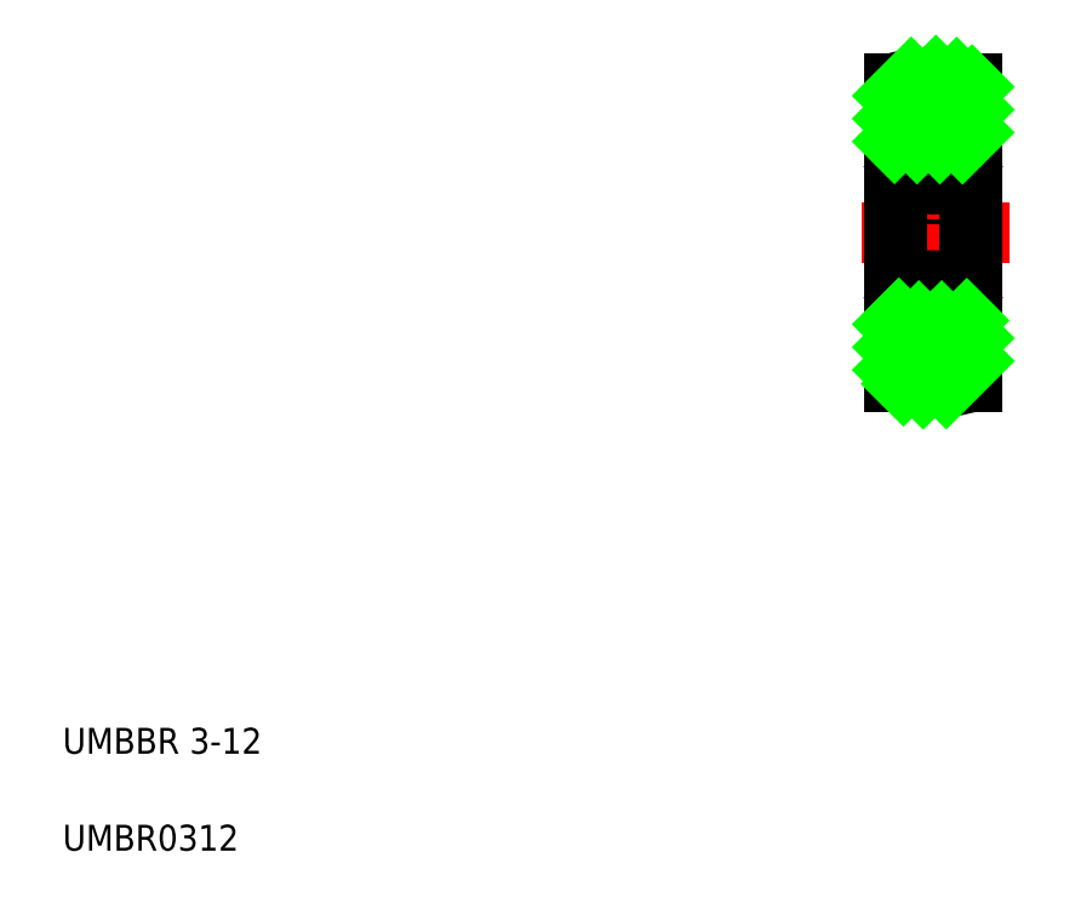
<metadata>
{"format":"dxf","ext":"dxf","renderer":"ezdxf+matplotlib","layout":"modelspace","background":"white","min_lineweight":24,"dpi":150}
</metadata>
<code>
0
SECTION
2
ENTITIES
0
LINE
8
CENTER
10
38.06
20
28.92
30
0
11
34.4
21
28.92
31
0
0
LINE
8
CENTER
10
39.16
20
26.42
30
0
11
33.18
21
26.42
31
0
0
LINE
8
0
10
37.3
20
29.92
30
0
11
35.06
21
29.92
31
0
0
LINE
8
0
10
34.78
20
24.92
30
0
11
37.58
21
24.92
31
0
0
LINE
8
0
10
36.64
20
28.48
30
0
11
37.68
21
28.48
31
0
0
LINE
8
0
10
36.61
20
29.39
30
0
11
36.94
21
29.39
31
0
0
LINE
8
0
10
34.78
20
27.92
30
0
11
37.58
21
27.92
31
0
0
LINE
8
CENTER
10
36.18
20
19.42
30
0
11
36.18
21
33.42
31
0
0
LINE
8
0
10
34.78
20
27.92
30
0
11
34.78
21
24.92
31
0
0
LINE
8
0
10
34.68
20
32.19
30
0
11
34.68
21
20.65
31
0
0
TEXT
8
0
10
2.5
20
6.25
30
0
40
1
1
UMBBR 3-12
0
TEXT
8
0
10
2.5
20
2.5
30
0
40
1
1
UMBR0312
0
ARC
8
0
10
34.78
20
24.82
30
0
40
0.1
50
90
51
180
0
ARC
8
0
10
35.64
20
28.54
30
0
40
1.5
50
112.7
51
129.7
0
CIRCLE
8
0
10
36.18
20
28.92
30
0
40
0.635
0
ARC
8
0
10
34.78
20
28.02
30
0
40
0.1
50
180
51
270
0
LINE
8
0
10
35.42
20
29.08
30
0
11
35.42
21
29.55
31
0
0
LINE
8
0
10
35.3
20
29.12
30
0
11
35.3
21
29.55
31
0
0
LINE
8
0
10
34.68
20
28.48
30
0
11
35.72
21
28.48
31
0
0
LINE
8
0
10
35.14
20
28.56
30
0
11
35.3
21
28.56
31
0
0
LINE
8
0
10
35.14
20
28.96
30
0
11
35.3
21
29.12
31
0
0
LINE
8
0
10
35.14
20
28.56
30
0
11
35.14
21
28.96
31
0
0
LINE
8
0
10
35.3
20
28.56
30
0
11
35.3
21
28.95
31
0
0
LINE
8
0
10
35.3
20
28.96
30
0
11
35.42
21
29.08
31
0
0
LINE
8
0
10
35.16
20
29.63
30
0
11
35.34
21
29.63
31
0
0
LINE
8
0
10
35.16
20
29.39
30
0
11
35.3
21
29.39
31
0
0
LINE
8
0
10
34.68
20
29.59
30
0
11
35.15
21
29.59
31
0
0
LINE
8
0
10
35.16
20
29.63
30
0
11
35.15
21
29.59
31
0
0
LINE
8
0
10
35.16
20
29.39
30
0
11
35.16
21
29.63
31
0
0
LINE
8
0
10
35.42
20
29.39
30
0
11
35.42
21
29.55
31
0
0
LINE
8
0
10
35.34
20
29.55
30
0
11
35.34
21
29.63
31
0
0
LINE
8
0
10
35.34
20
29.55
30
0
11
35.42
21
29.55
31
0
0
LINE
8
0
10
35.42
20
29.39
30
0
11
35.75
21
29.39
31
0
0
LINE
8
0
10
35.34
20
29.55
30
0
11
35.34
21
29.63
31
0
0
LINE
8
0
10
35.3
20
29.55
30
0
11
35.42
21
29.55
31
0
0
LINE
8
0
10
37.58
20
27.92
30
0
11
37.58
21
24.92
31
0
0
LINE
8
0
10
37.68
20
20.65
30
0
11
37.68
21
32.19
31
0
0
ARC
8
0
10
37.58
20
24.82
30
0
40
0.1
50
360
51
90
0
ARC
8
0
10
36.72
20
28.54
30
0
40
1.5
50
50.3
51
67.33
0
ARC
8
0
10
37.58
20
28.02
30
0
40
0.1
50
270
51
1.02e-13
0
LINE
8
0
10
36.94
20
29.55
30
0
11
36.94
21
29.08
31
0
0
LINE
8
0
10
37.06
20
29.62
30
0
11
37.06
21
29.12
31
0
0
LINE
8
0
10
37.06
20
29.12
30
0
11
37.23
21
28.96
31
0
0
LINE
8
0
10
37.06
20
28.95
30
0
11
37.06
21
28.56
31
0
0
LINE
8
0
10
36.94
20
29.08
30
0
11
37.06
21
28.96
31
0
0
LINE
8
0
10
37.22
20
28.96
30
0
11
37.22
21
28.56
31
0
0
LINE
8
0
10
37.06
20
28.56
30
0
11
37.22
21
28.56
31
0
0
LINE
8
0
10
37.68
20
29.59
30
0
11
37.22
21
29.59
31
0
0
LINE
8
0
10
37.22
20
29.59
30
0
11
37.21
21
29.63
31
0
0
LINE
8
0
10
37.02
20
29.63
30
0
11
37.21
21
29.63
31
0
0
LINE
8
0
10
36.94
20
29.55
30
0
11
37.06
21
29.55
31
0
0
LINE
8
0
10
37.02
20
29.63
30
0
11
37.02
21
29.55
31
0
0
LINE
8
0
10
37.06
20
29.39
30
0
11
37.21
21
29.39
31
0
0
LINE
8
0
10
37.21
20
29.63
30
0
11
37.21
21
29.39
31
0
0
ARC
8
0
10
36.18
20
27.42
30
0
40
5
50
72.54
51
107.5
0
ARC
8
0
10
36.18
20
25.42
30
0
40
5
50
252.5
51
287.5
0
LINE
8
0
10
34.68
20
24.36
30
0
11
35.72
21
24.36
31
0
0
LINE
8
0
10
35.3
20
23.29
30
0
11
35.42
21
23.29
31
0
0
LINE
8
0
10
35.34
20
23.29
30
0
11
35.42
21
23.29
31
0
0
LINE
8
0
10
35.3
20
23.88
30
0
11
35.42
21
23.76
31
0
0
LINE
8
0
10
37.3
20
22.92
30
0
11
35.06
21
22.92
31
0
0
LINE
8
CENTER
10
38.06
20
23.92
30
0
11
34.4
21
23.92
31
0
0
LINE
8
0
10
34.68
20
23.25
30
0
11
35.15
21
23.25
31
0
0
LINE
8
0
10
35.34
20
23.29
30
0
11
35.34
21
23.21
31
0
0
LINE
8
0
10
35.34
20
23.29
30
0
11
35.34
21
23.21
31
0
0
LINE
8
0
10
35.16
20
23.45
30
0
11
35.16
21
23.22
31
0
0
LINE
8
0
10
35.16
20
23.21
30
0
11
35.15
21
23.25
31
0
0
LINE
8
0
10
35.16
20
23.45
30
0
11
35.3
21
23.45
31
0
0
LINE
8
0
10
35.16
20
23.21
30
0
11
35.34
21
23.21
31
0
0
LINE
8
0
10
35.3
20
24.28
30
0
11
35.3
21
23.89
31
0
0
LINE
8
0
10
35.14
20
24.28
30
0
11
35.14
21
23.89
31
0
0
LINE
8
0
10
35.14
20
24.28
30
0
11
35.3
21
24.28
31
0
0
LINE
8
0
10
35.14
20
23.89
30
0
11
35.3
21
23.72
31
0
0
LINE
8
0
10
35.3
20
23.72
30
0
11
35.3
21
23.29
31
0
0
ARC
8
0
10
35.64
20
24.31
30
0
40
1.5
50
230.3
51
247.3
0
LINE
8
0
10
36.64
20
24.36
30
0
11
37.68
21
24.36
31
0
0
LINE
8
0
10
37.68
20
23.25
30
0
11
37.22
21
23.25
31
0
0
LINE
8
0
10
37.21
20
23.22
30
0
11
37.21
21
23.45
31
0
0
LINE
8
0
10
37.02
20
23.21
30
0
11
37.02
21
23.29
31
0
0
LINE
8
0
10
36.94
20
23.29
30
0
11
37.06
21
23.29
31
0
0
LINE
8
0
10
37.02
20
23.21
30
0
11
37.21
21
23.21
31
0
0
LINE
8
0
10
37.22
20
23.25
30
0
11
37.21
21
23.21
31
0
0
LINE
8
0
10
37.06
20
23.22
30
0
11
37.06
21
23.72
31
0
0
LINE
8
0
10
36.94
20
23.29
30
0
11
36.94
21
23.76
31
0
0
LINE
8
0
10
37.06
20
23.45
30
0
11
37.21
21
23.45
31
0
0
LINE
8
0
10
37.06
20
24.28
30
0
11
37.22
21
24.28
31
0
0
LINE
8
0
10
37.22
20
23.89
30
0
11
37.22
21
24.28
31
0
0
LINE
8
0
10
36.94
20
23.76
30
0
11
37.06
21
23.88
31
0
0
LINE
8
0
10
37.06
20
23.89
30
0
11
37.06
21
24.28
31
0
0
LINE
8
0
10
37.06
20
23.72
30
0
11
37.23
21
23.89
31
0
0
LINE
8
0
10
36.61
20
23.45
30
0
11
36.94
21
23.45
31
0
0
LINE
8
0
10
35.42
20
23.45
30
0
11
35.75
21
23.45
31
0
0
LINE
8
0
10
35.42
20
23.45
30
0
11
35.42
21
23.29
31
0
0
CIRCLE
8
0
10
36.18
20
23.92
30
0
40
0.635
0
LINE
8
0
10
35.42
20
23.76
30
0
11
35.42
21
23.29
31
0
0
ARC
8
0
10
36.72
20
24.31
30
0
40
1.5
50
292.7
51
309.7
0
INSERT
8
0
2
*X2
10
0
20
20
30
0
0
INSERT
8
0
2
*X3
10
0
20
20
30
0
0
ENDSEC
0
EOF

</code>
